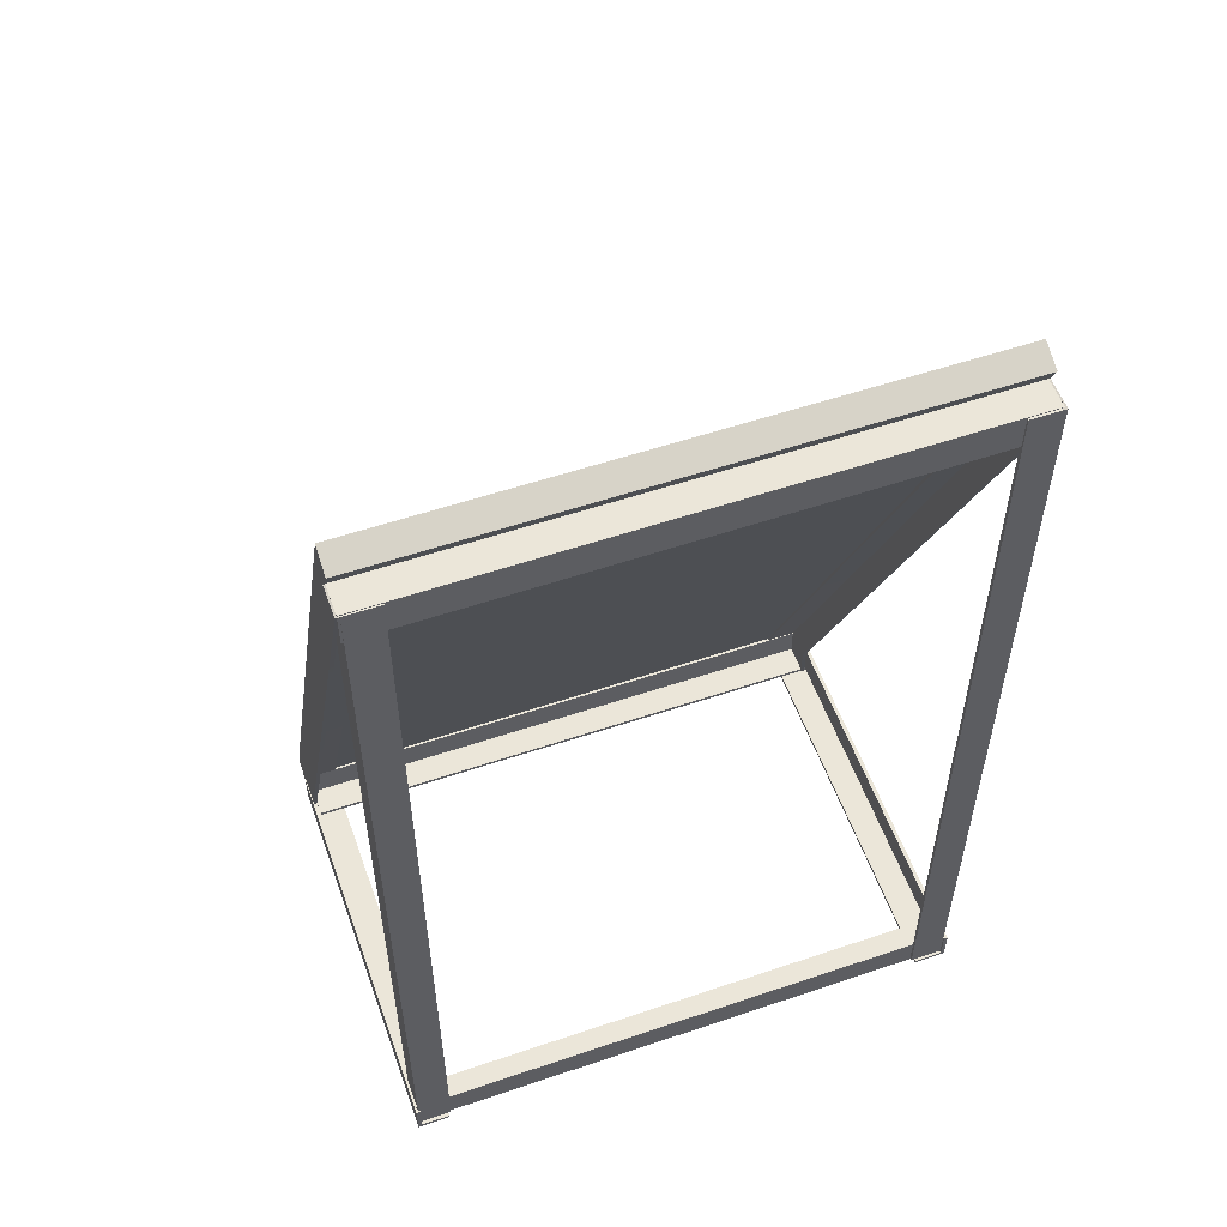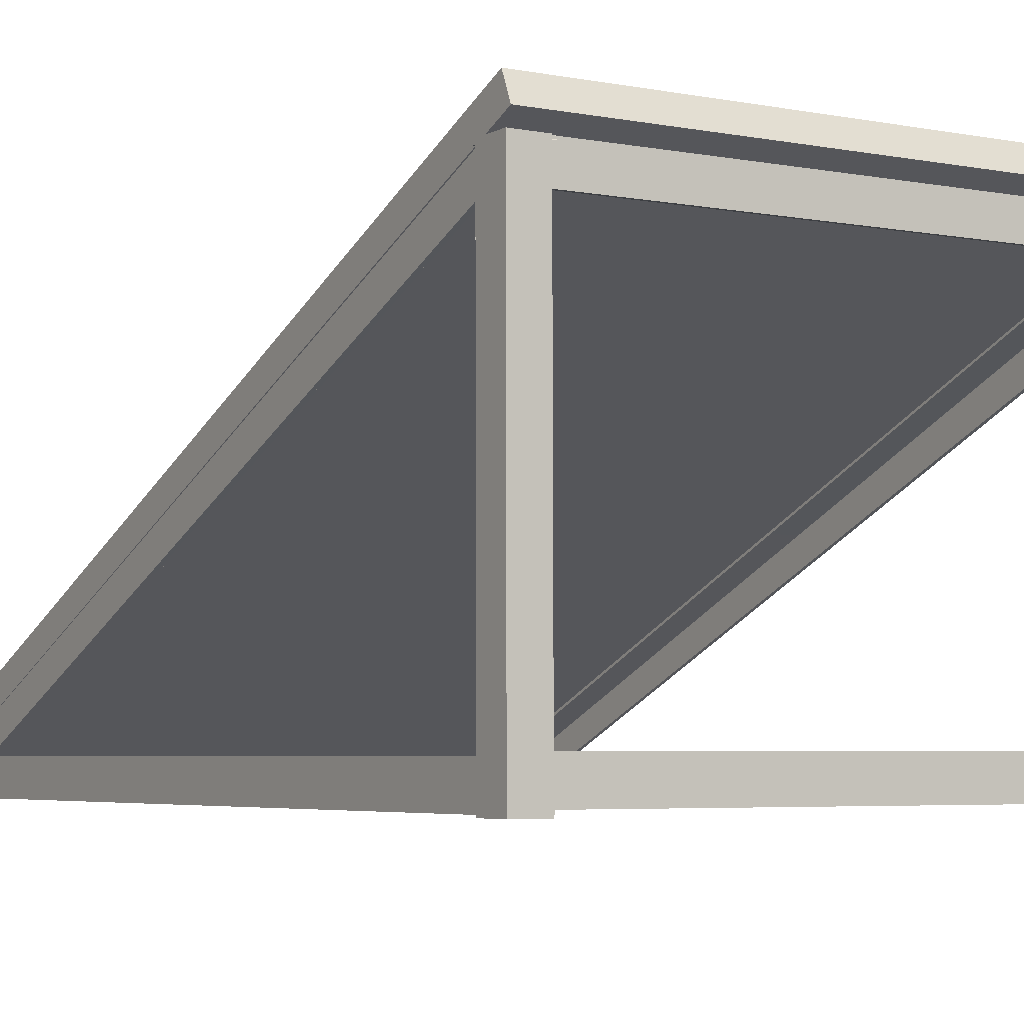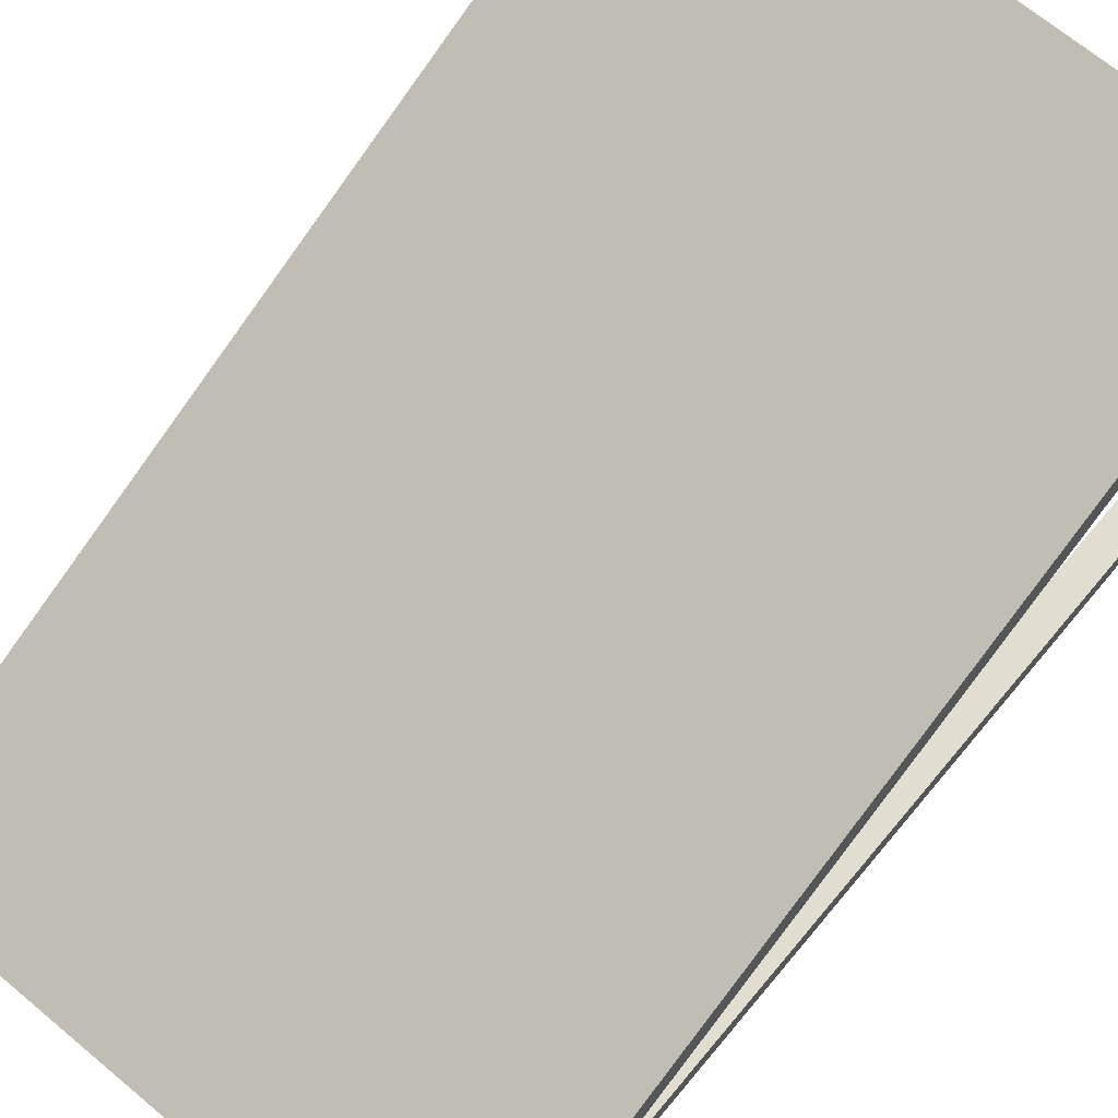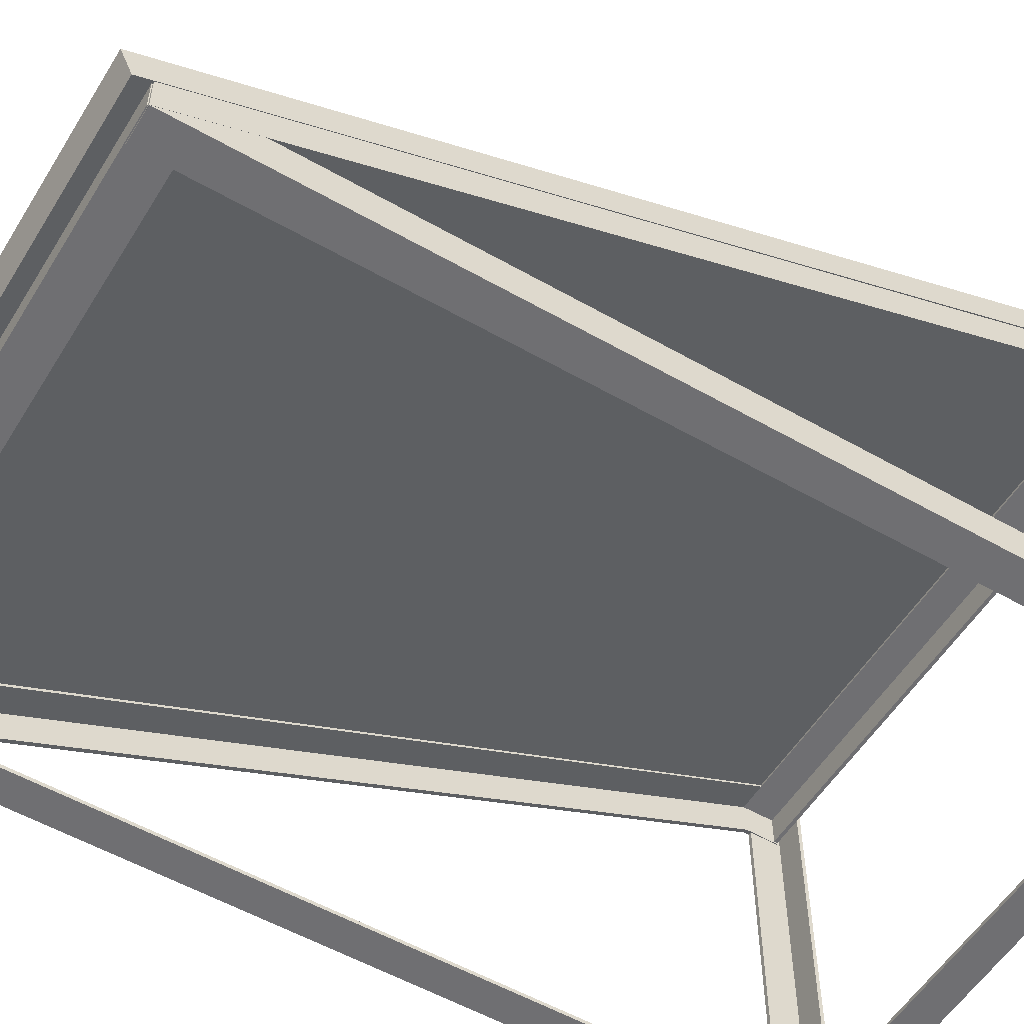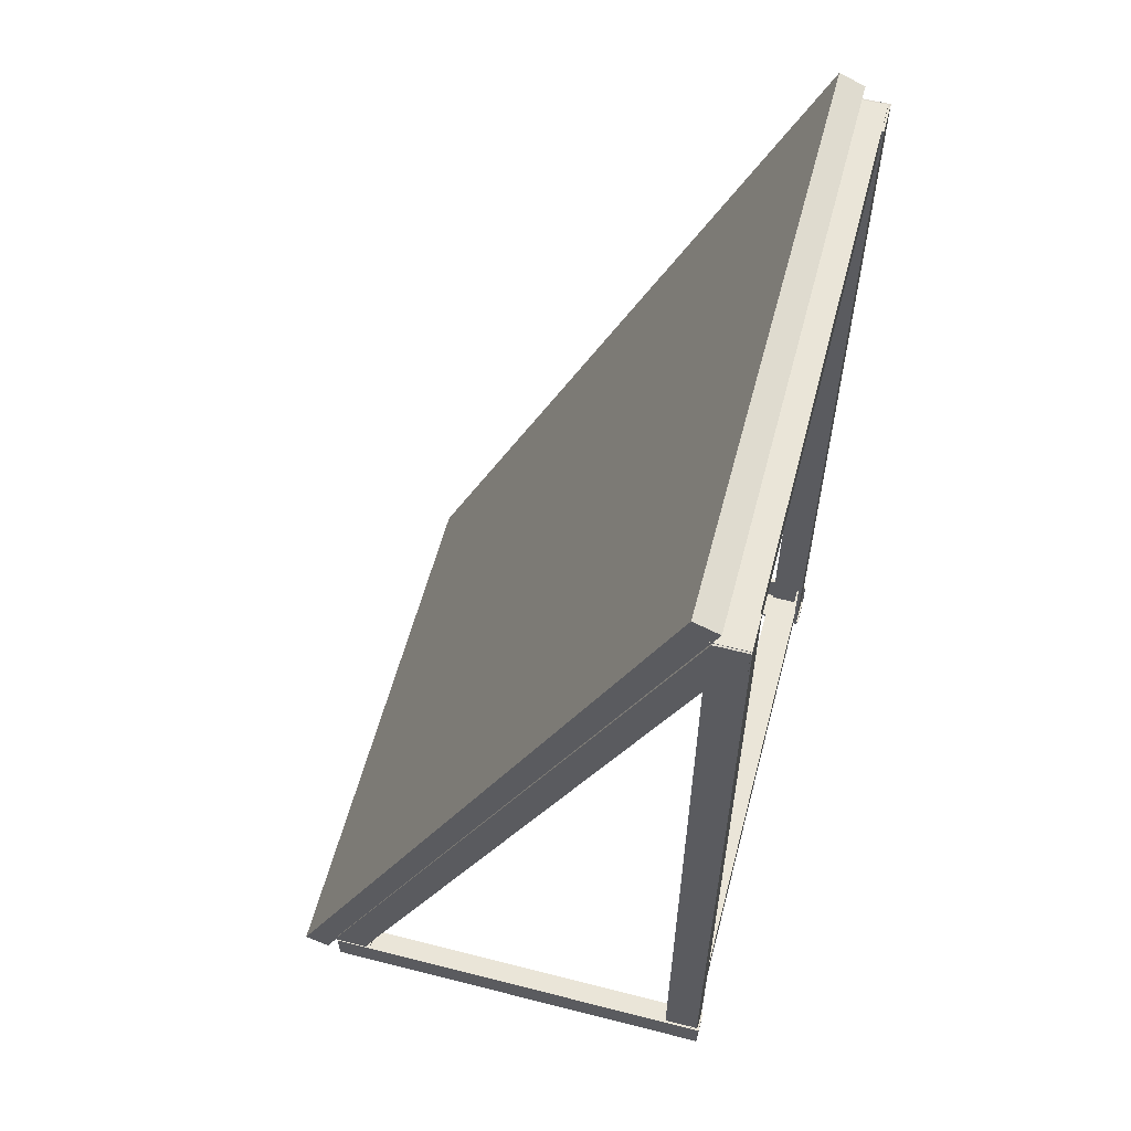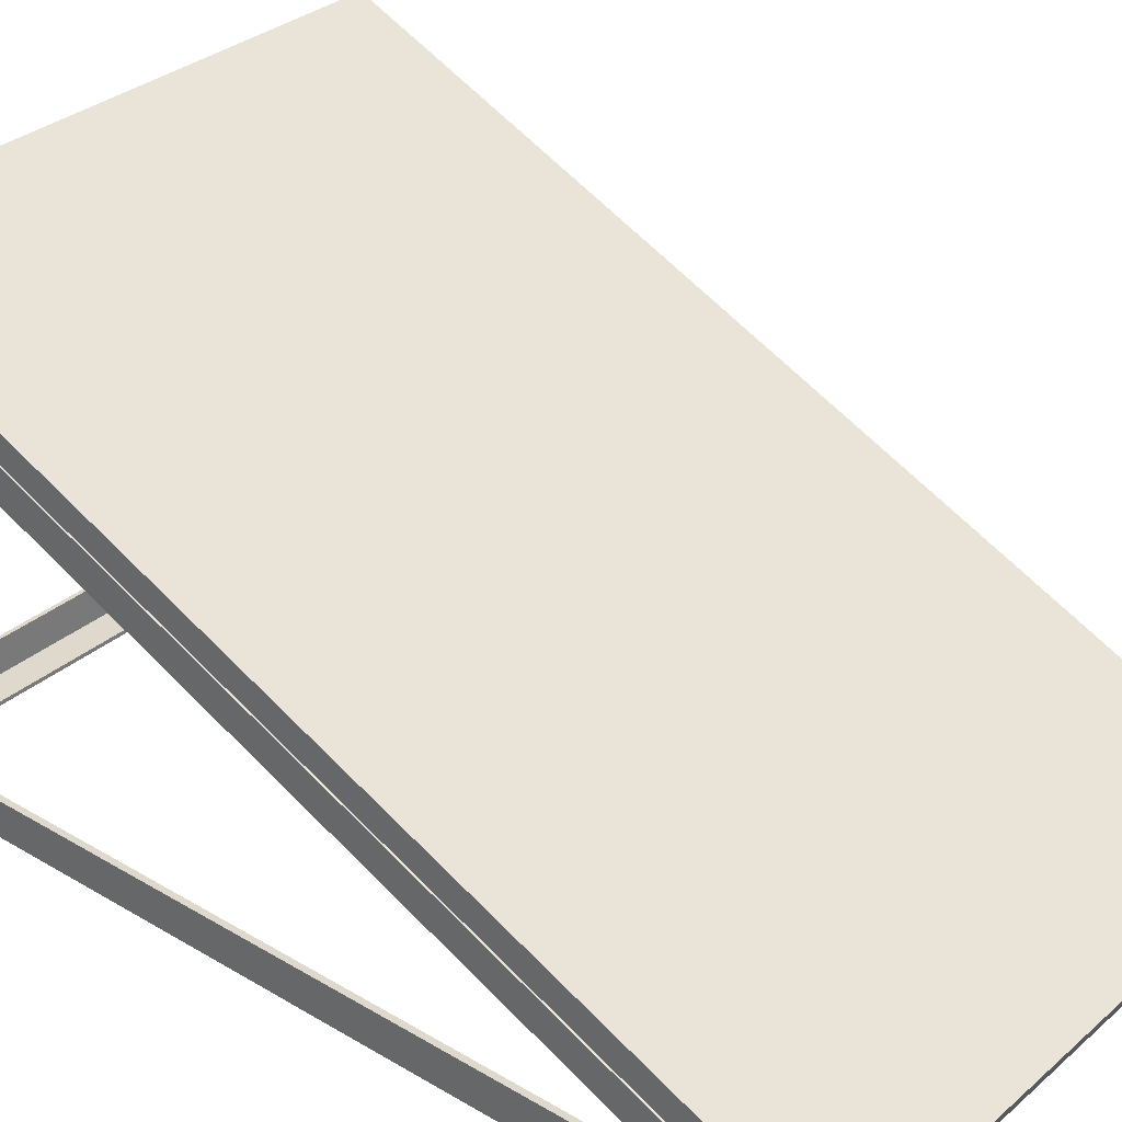
<metadata>
{"format":"obj","ext":"obj","renderer":"f3d","projection":"perspective","resolution":1024,"background":"white","views":[{"elev":55.2,"azim":-19.6,"up":"+Z"},{"elev":-4.7,"azim":148.2,"up":"+Y"},{"elev":68.8,"azim":39.9,"up":"+Y"},{"elev":-54.7,"azim":58.8,"up":"+Y"},{"elev":59.4,"azim":-75.2,"up":"+Z"},{"elev":32.0,"azim":-50.2,"up":"+Y"}]}
</metadata>
<code>
g default
v 11.55 0.01409 13.06
v 11.55 0.3273 13.06
v 11.52 0.01409 13.06
v 11.52 0.3273 13.06
v 11.52 0.01409 5.082
v 11.52 0.3273 5.082
v 11.56 0.01409 5.082
v 11.56 0.3273 5.082
v 11.55 0.04678 13.06
v 11.52 0.04678 13.06
v 11.52 0.04678 5.082
v 11.56 0.04678 5.082
v 11.26 0.01409 13.06
v 11.26 0.04678 13.06
v 11.26 0.04678 5.082
v 11.26 0.01409 5.082
g Soporte10 Soportes Tanque_de_agua
f 1 9 10 3
f 13 14 15 16
f 5 11 12 7
f 7 12 9 1
f 2 8 6 4
f 7 1 3 5
f 10 9 2 4
f 11 10 4 6
f 12 11 6 8
f 9 12 8 2
f 3 10 14 13
f 10 11 15 14
f 11 5 16 15
f 5 3 13 16
g default
v 11.59 -0.001866 5.039
v 11.59 -0.001866 5.352
v 11.56 -0.001877 5.039
v 11.56 -0.001877 5.352
v 11.56 3.681 5.039
v 11.56 3.681 5.352
v 11.6 3.681 5.039
v 11.6 3.681 5.352
v 11.59 -0.001866 5.072
v 11.56 -0.001877 5.072
v 11.56 3.681 5.072
v 11.6 3.681 5.072
v 11.3 -0.001959 5.039
v 11.3 -0.001959 5.072
v 11.31 3.681 5.072
v 11.31 3.681 5.039
g Soportes Tanque_de_agua Soporte15
f 17 25 26 19
f 29 30 31 32
f 21 27 28 23
f 23 28 25 17
f 18 24 22 20
f 23 17 19 21
f 26 25 18 20
f 27 26 20 22
f 28 27 22 24
f 25 28 24 18
f 19 26 30 29
f 26 27 31 30
f 27 21 32 31
f 21 19 29 32
g default
v 11.59 3.68 5.07
v 11.59 3.68 5.384
v 11.59 3.644 5.07
v 11.59 3.644 5.384
v 6.456 3.651 5.07
v 6.456 3.651 5.384
v 6.456 3.687 5.07
v 6.456 3.687 5.384
v 11.59 3.68 5.103
v 11.59 3.644 5.103
v 6.456 3.651 5.103
v 6.456 3.687 5.103
v 11.59 3.385 5.07
v 11.59 3.385 5.103
v 6.456 3.392 5.103
v 6.456 3.392 5.07
g Soportes Tanque_de_agua Soporte11
f 33 41 42 35
f 45 46 47 48
f 37 43 44 39
f 39 44 41 33
f 34 40 38 36
f 39 33 35 37
f 42 41 34 36
f 43 42 36 38
f 44 43 38 40
f 41 44 40 34
f 35 42 46 45
f 42 43 47 46
f 43 37 48 47
f 37 35 45 48
g default
v 6.436 0.2368 13.19
v 11.56 0.2368 13.19
v 6.436 0.4562 13.29
v 11.56 0.4562 13.29
v 6.436 4.034 5.151
v 11.56 4.034 5.151
v 6.436 3.814 5.054
v 11.56 3.814 5.054
g pCube47
f 49 50 52 51
f 51 52 54 53
f 53 54 56 55
f 55 56 50 49
f 50 56 54 52
f 55 49 51 53
g default
v 6.453 0.01409 13.06
v 6.453 0.3273 13.06
v 6.488 0.01409 13.06
v 6.488 0.3273 13.06
v 6.481 0.01409 5.082
v 6.481 0.3273 5.082
v 6.446 0.01409 5.082
v 6.446 0.3273 5.082
v 6.453 0.04678 13.06
v 6.488 0.04678 13.06
v 6.481 0.04678 5.082
v 6.446 0.04678 5.082
v 6.748 0.01409 13.06
v 6.748 0.04678 13.06
v 6.741 0.04678 5.082
v 6.741 0.01409 5.082
g Soportes Tanque_de_agua Soporte17
f 57 59 66 65
f 69 72 71 70
f 61 63 68 67
f 63 57 65 68
f 58 60 62 64
f 63 61 59 57
f 66 60 58 65
f 67 62 60 66
f 68 64 62 67
f 65 58 64 68
f 59 69 70 66
f 66 70 71 67
f 67 71 72 61
f 61 72 69 59
g default
v 11.55 3.684 5.081
v 11.55 3.375 5.072
v 11.51 3.684 5.081
v 11.51 3.375 5.072
v 11.52 0.2989 13.05
v 11.52 0.01291 13.06
v 11.55 0.2989 13.05
v 11.55 0.01291 13.06
v 11.55 3.654 5.068
v 11.51 3.654 5.068
v 11.52 0.2691 13.06
v 11.55 0.2691 13.06
v 11.25 3.684 5.081
v 11.25 3.654 5.068
v 11.26 0.2691 13.06
v 11.26 0.2989 13.05
v 11.25 3.657 5.37
v 11.25 3.687 5.383
v 11.51 3.687 5.383
v 11.55 3.687 5.383
v 11.55 3.657 5.37
v 11.55 3.379 5.374
v 11.51 3.379 5.374
v 11.51 3.657 5.37
g Soportes Tanque_de_agua Soporte12
f 73 81 82 75
f 85 86 89 90
f 77 83 84 79
f 92 93 81 73
f 74 94 95 76
f 91 92 73 75
f 82 81 74 76
f 95 96 82 76
f 84 83 78 80
f 81 93 94 74
f 75 82 86 85
f 82 96 89 86
f 83 77 88 87
f 90 91 75 85
f 90 89 87 88
f 77 91 90 88
f 79 92 91 77
f 79 84 93 92
f 94 93 84 80
f 95 94 80 78
f 83 96 95 78
f 89 96 83 87
g default
v 6.427 3.684 5.081
v 6.427 3.375 5.072
v 6.462 3.684 5.081
v 6.462 3.375 5.072
v 6.455 0.3007 13.05
v 6.455 0.01464 13.06
v 6.42 0.3007 13.05
v 6.42 0.01464 13.06
v 6.427 3.654 5.068
v 6.462 3.654 5.068
v 6.455 0.2708 13.06
v 6.42 0.2708 13.06
v 6.721 3.684 5.081
v 6.721 3.654 5.068
v 6.714 0.2708 13.06
v 6.714 0.3007 13.05
v 6.721 3.657 5.37
v 6.721 3.687 5.383
v 6.462 3.687 5.383
v 6.426 3.687 5.383
v 6.426 3.657 5.37
v 6.426 3.379 5.374
v 6.462 3.379 5.374
v 6.462 3.657 5.37
g Soportes Tanque_de_agua Soporte14
f 97 99 106 105
f 109 114 113 110
f 101 103 108 107
f 116 97 105 117
f 98 100 119 118
f 115 99 97 116
f 106 100 98 105
f 119 100 106 120
f 108 104 102 107
f 105 98 118 117
f 99 109 110 106
f 106 110 113 120
f 107 111 112 101
f 114 109 99 115
f 114 112 111 113
f 101 112 114 115
f 103 101 115 116
f 103 116 117 108
f 118 104 108 117
f 119 102 104 118
f 107 102 119 120
f 113 111 107 120
g default
v 11.54 0.03205 13.06
v 11.54 0.03205 12.75
v 11.54 0.06743 13.06
v 11.54 0.06743 12.75
v 6.434 0.06043 13.06
v 6.434 0.06043 12.75
v 6.434 0.02506 13.06
v 6.434 0.02506 12.75
v 11.54 0.03205 13.03
v 11.54 0.06743 13.03
v 6.434 0.06043 13.03
v 6.434 0.02506 13.03
v 11.54 0.3265 13.06
v 11.54 0.3265 13.03
v 6.434 0.3195 13.03
v 6.434 0.3195 13.06
g Soportes Tanque_de_agua Soporte18
f 121 129 130 123
f 133 134 135 136
f 125 131 132 127
f 127 132 129 121
f 122 128 126 124
f 127 121 123 125
f 130 129 122 124
f 131 130 124 126
f 132 131 126 128
f 129 132 128 122
f 123 130 134 133
f 130 131 135 134
f 131 125 136 135
f 125 123 133 136
g default
v 6.426 -0.001866 5.015
v 6.426 -0.001866 5.328
v 6.461 -0.001877 5.015
v 6.461 -0.001877 5.328
v 6.454 3.681 5.015
v 6.454 3.681 5.328
v 6.419 3.681 5.015
v 6.419 3.681 5.328
v 6.426 -0.001866 5.047
v 6.461 -0.001877 5.047
v 6.454 3.681 5.047
v 6.419 3.681 5.047
v 6.72 -0.001959 5.015
v 6.72 -0.001959 5.047
v 6.713 3.681 5.047
v 6.713 3.681 5.015
g Soportes Tanque_de_agua Soporte13
f 137 139 146 145
f 149 152 151 150
f 141 143 148 147
f 143 137 145 148
f 138 140 142 144
f 143 141 139 137
f 146 140 138 145
f 147 142 140 146
f 148 144 142 147
f 145 138 144 148
f 139 149 150 146
f 146 150 151 147
f 147 151 152 141
f 141 152 149 139
g default
v 11.54 0.04423 5.052
v 11.54 0.3575 5.052
v 11.54 0.04423 5.087
v 11.54 0.3575 5.087
v 6.434 0.04423 5.08
v 6.434 0.3575 5.08
v 6.434 0.04423 5.045
v 6.434 0.3575 5.045
v 11.54 0.07692 5.052
v 11.54 0.07692 5.087
v 6.434 0.07693 5.08
v 6.434 0.07692 5.045
v 11.54 0.04423 5.346
v 11.54 0.07692 5.346
v 6.434 0.07692 5.339
v 6.434 0.04423 5.339
g Soportes Tanque_de_agua Soporte16
f 153 161 162 155
f 165 166 167 168
f 157 163 164 159
f 159 164 161 153
f 154 160 158 156
f 159 153 155 157
f 162 161 154 156
f 163 162 156 158
f 164 163 158 160
f 161 164 160 154
f 155 162 166 165
f 162 163 167 166
f 163 157 168 167
f 157 155 165 168

</code>
